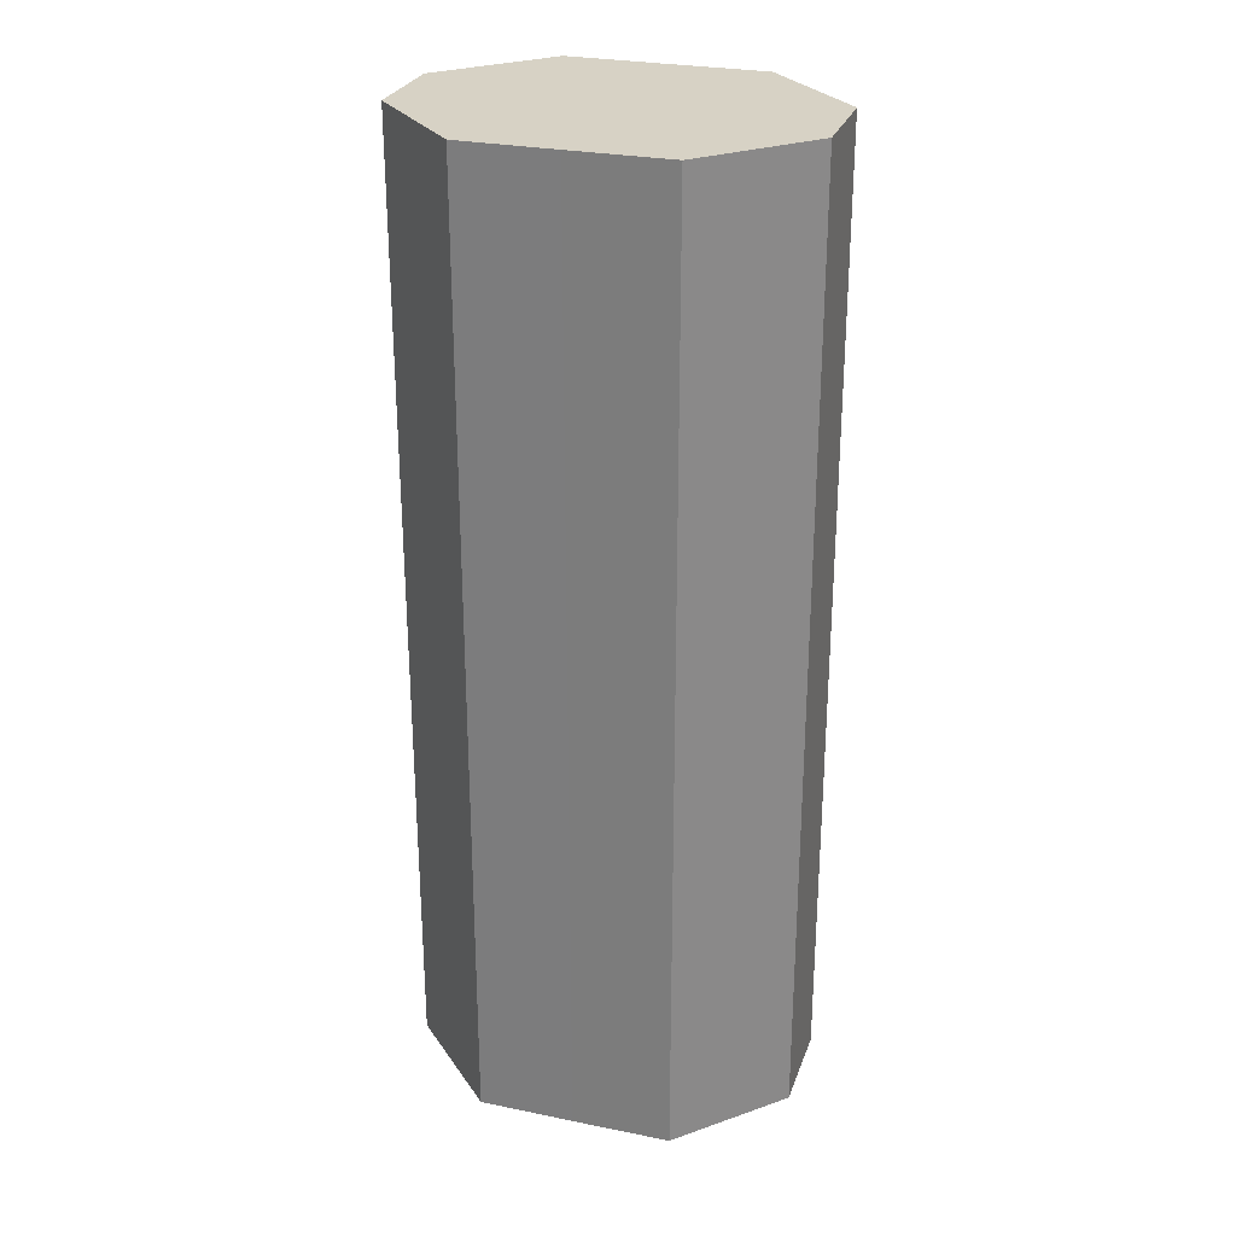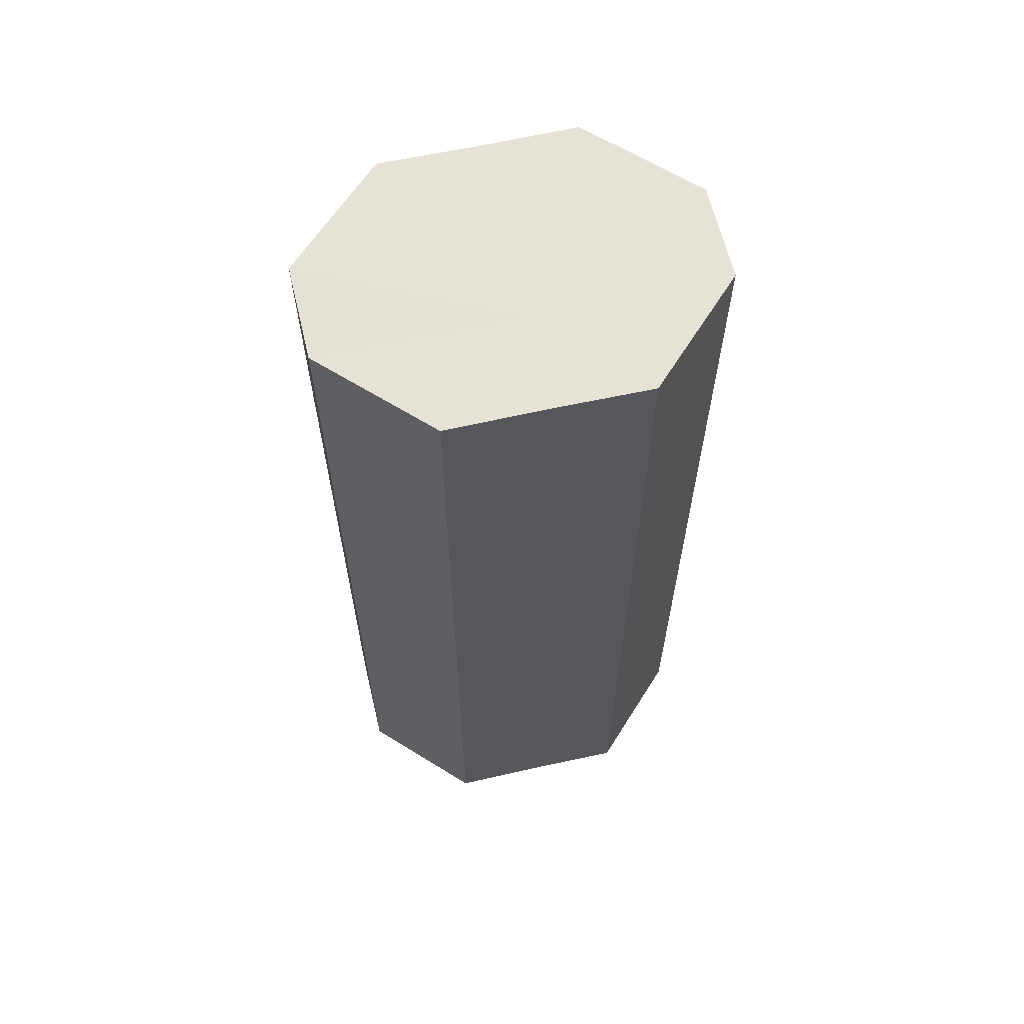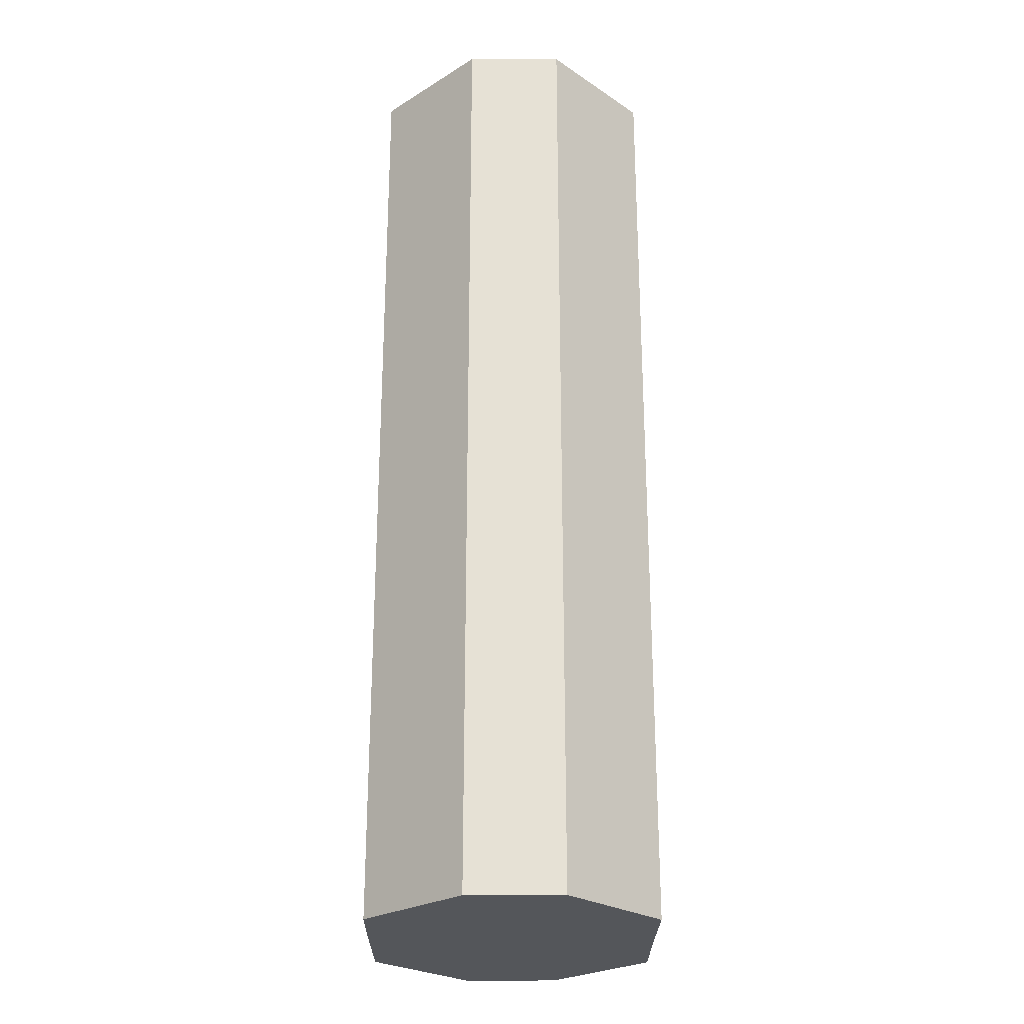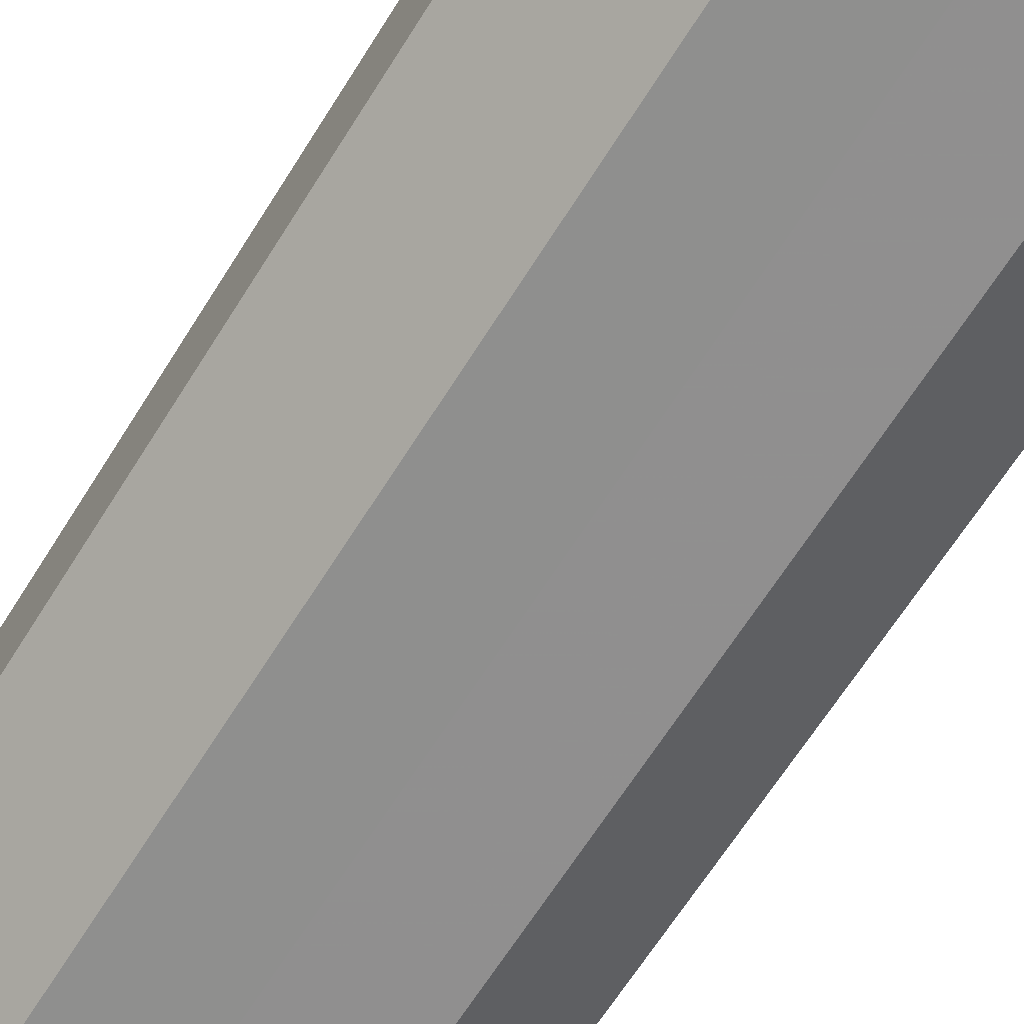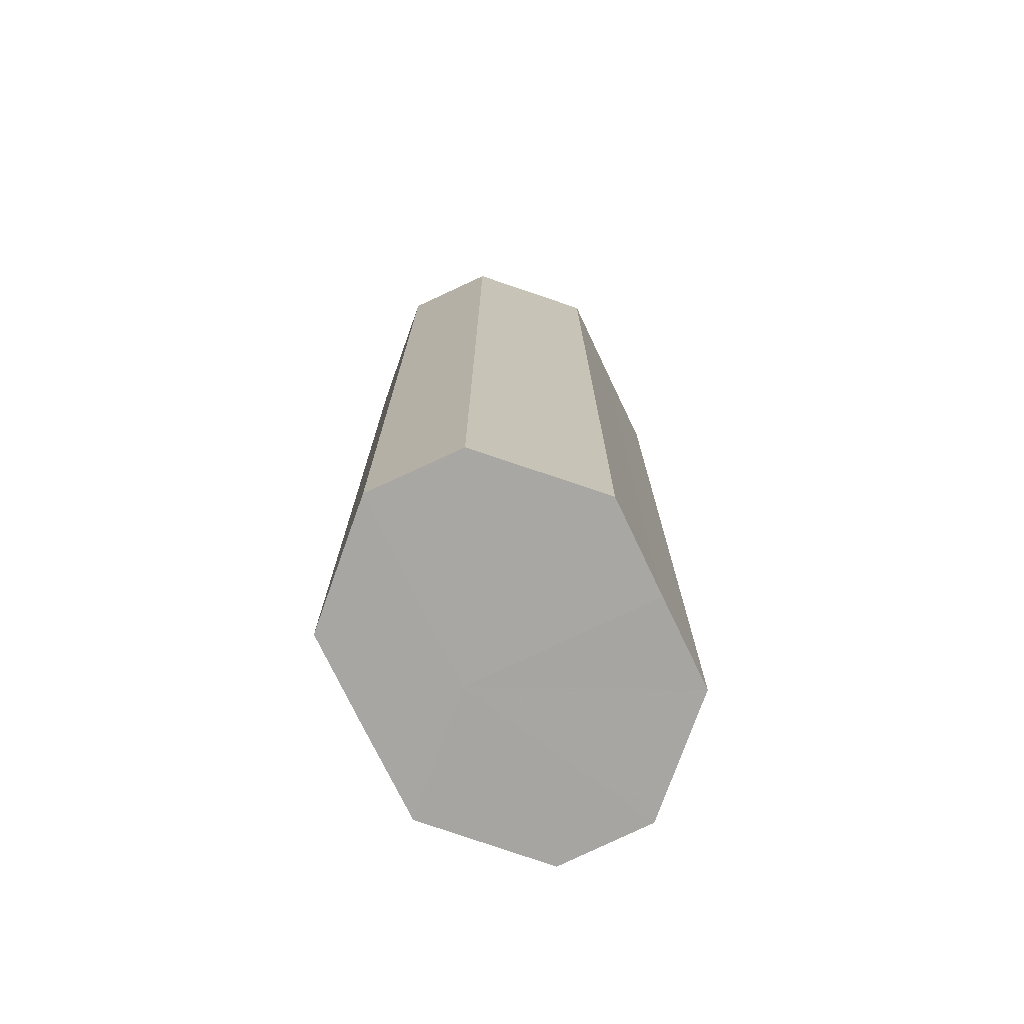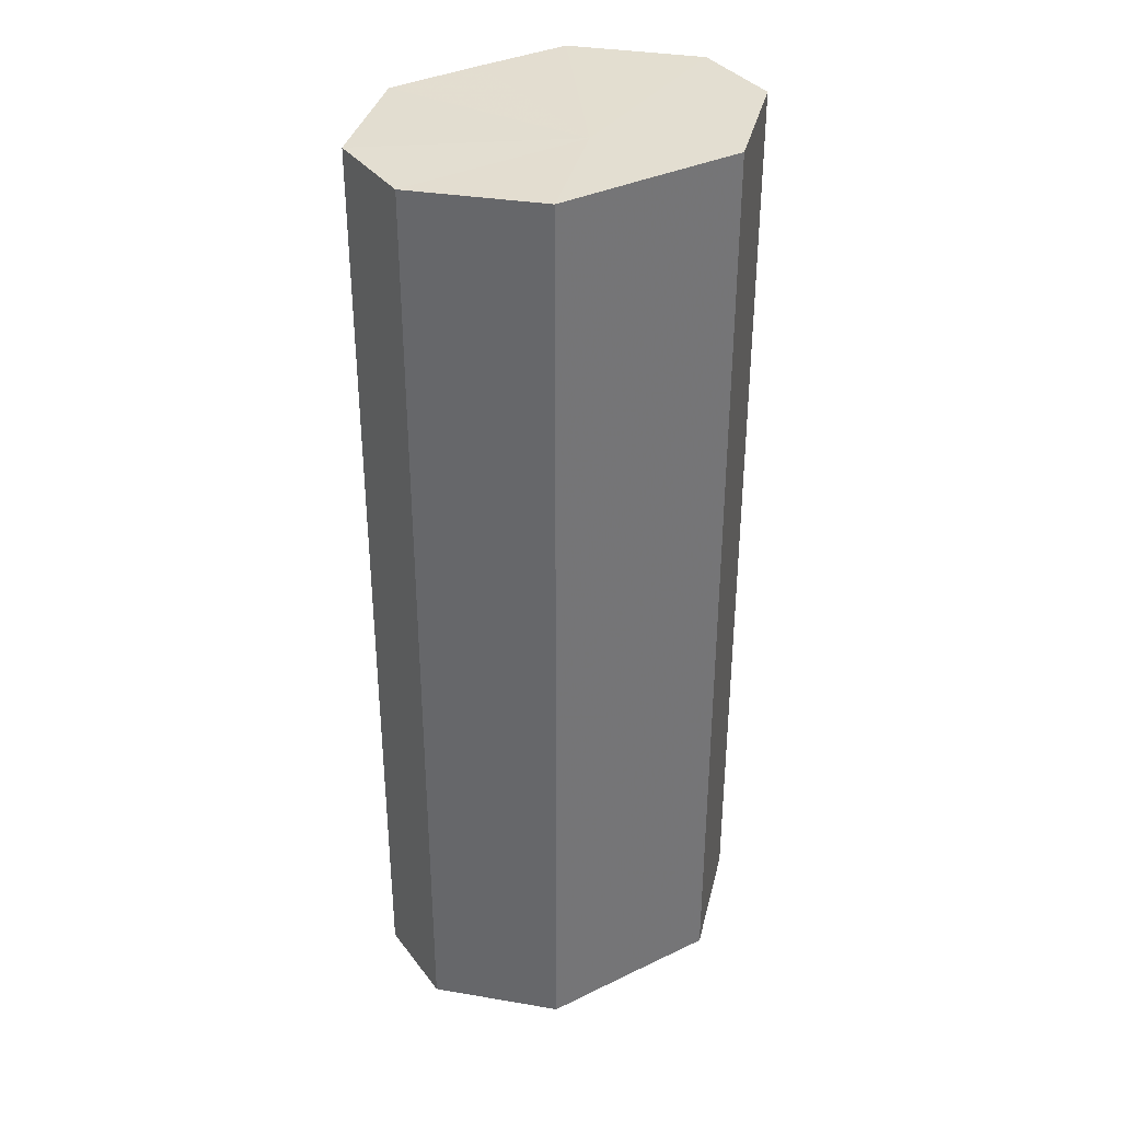
<metadata>
{"format":"obj","ext":"obj","renderer":"f3d","projection":"perspective","resolution":1024,"background":"white","views":[{"elev":27.5,"azim":-162.7,"up":"+Z"},{"elev":63.7,"azim":167.2,"up":"+Z"},{"elev":-25.6,"azim":-90.6,"up":"+Z"},{"elev":-65.3,"azim":148.0,"up":"+Y"},{"elev":-74.2,"azim":-64.4,"up":"+Z"},{"elev":35.6,"azim":147.9,"up":"+Z"}]}
</metadata>
<code>
o 19696
v 2242 1880 7.135
v 2242 1880 7.135
v 2242 1880 7.234
v 2242 1880 7.135
v 2242 1880 7.234
v 2242 1880 7.135
v 2242 1880 7.234
v 2241 1880 7.135
v 2242 1880 7.234
v 2242 1880 7.135
v 2242 1880 7.234
v 2241 1880 7.135
v 2241 1880 7.234
v 2242 1880 7.135
v 2242 1880 7.234
v 2241 1880 7.135
v 2241 1880 7.234
v 2241 1880 7.135
v 2241 1880 7.234
v 2241 1880 7.234
v 2242 1880 7.234
v 2242 1880 7.135
v 2242 1880 7.234
v 2242 1880 7.135
v 2242 1880 7.234
v 2242 1880 7.234
v 2242 1880 7.135
v 2242 1880 7.234
v 2242 1880 7.135
v 2241 1880 7.135
v 2241 1880 7.234
v 2242 1880 7.234
v 2242 1880 7.135
v 2241 1880 7.234
v 2242 1880 7.135
v 2241 1880 7.135
v 2241 1880 7.234
v 2241 1880 7.234
v 2241 1880 7.135
v 2241 1880 7.135
v 2242 1880 7.135
v 2242 1880 7.135
v 2242 1880 7.135
v 2242 1880 7.135
v 2242 1880 7.135
v 2241 1880 7.135
v 2242 1880 7.135
v 2241 1880 7.135
v 2242 1880 7.135
v 2241 1880 7.135
v 2241 1880 7.135
v 2242 1880 7.234
v 2242 1880 7.234
v 2242 1880 7.234
v 2242 1880 7.234
v 2242 1880 7.234
v 2242 1880 7.234
v 2241 1880 7.234
v 2242 1880 7.234
v 2241 1880 7.234
v 2241 1880 7.234
v 2241 1880 7.234
f 1 2 3
f 2 4 5
f 6 1 7
f 4 8 9
f 10 6 11
f 8 12 13
f 14 10 15
f 12 16 17
f 18 14 19
f 16 18 20
f 21 22 23
f 23 24 25
f 26 27 21
f 28 29 26
f 25 30 31
f 32 33 28
f 34 35 32
f 31 36 37
f 38 39 34
f 37 40 38
f 41 42 43
f 41 44 42
f 41 43 45
f 41 46 44
f 41 45 47
f 41 48 46
f 41 47 49
f 41 50 48
f 41 49 51
f 41 51 50
f 52 53 54
f 52 55 53
f 52 54 56
f 52 57 55
f 52 56 58
f 52 59 57
f 52 58 60
f 52 61 59
f 52 60 62
f 52 62 61

</code>
